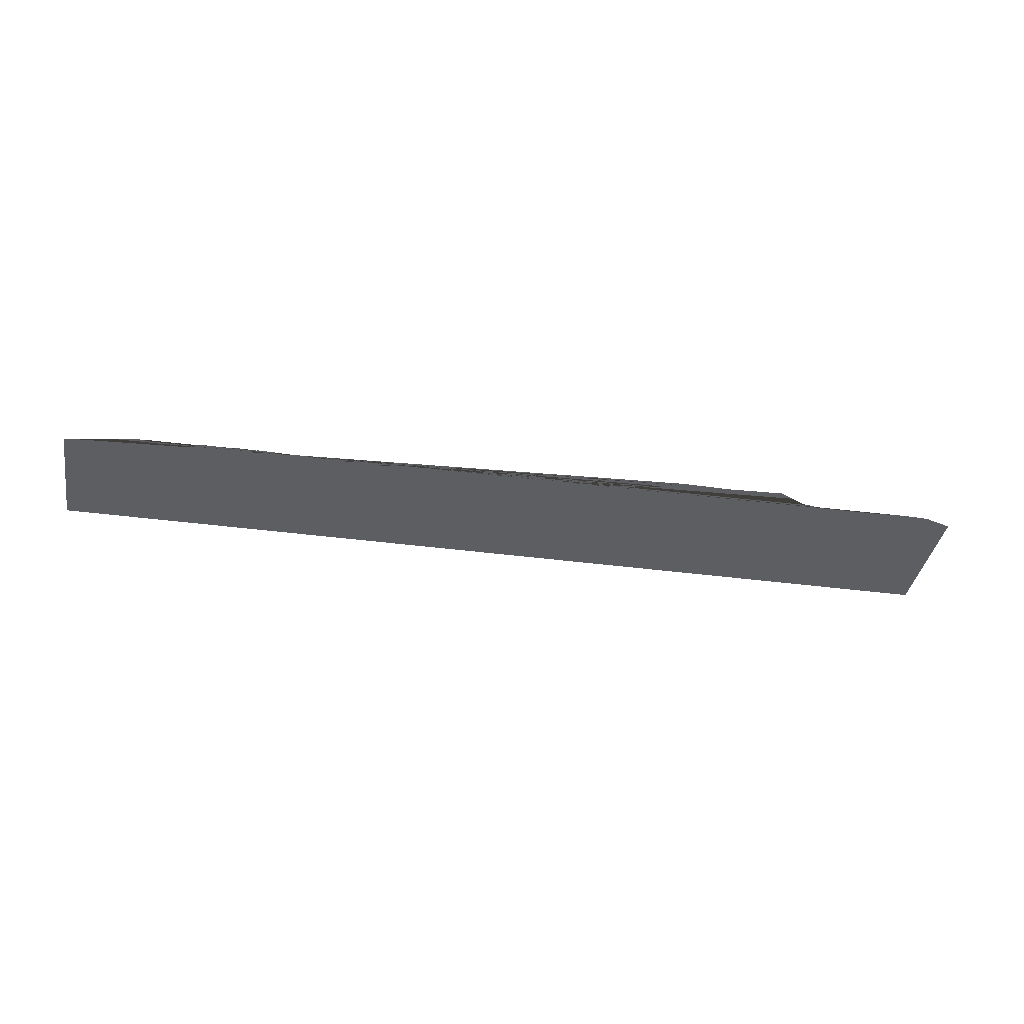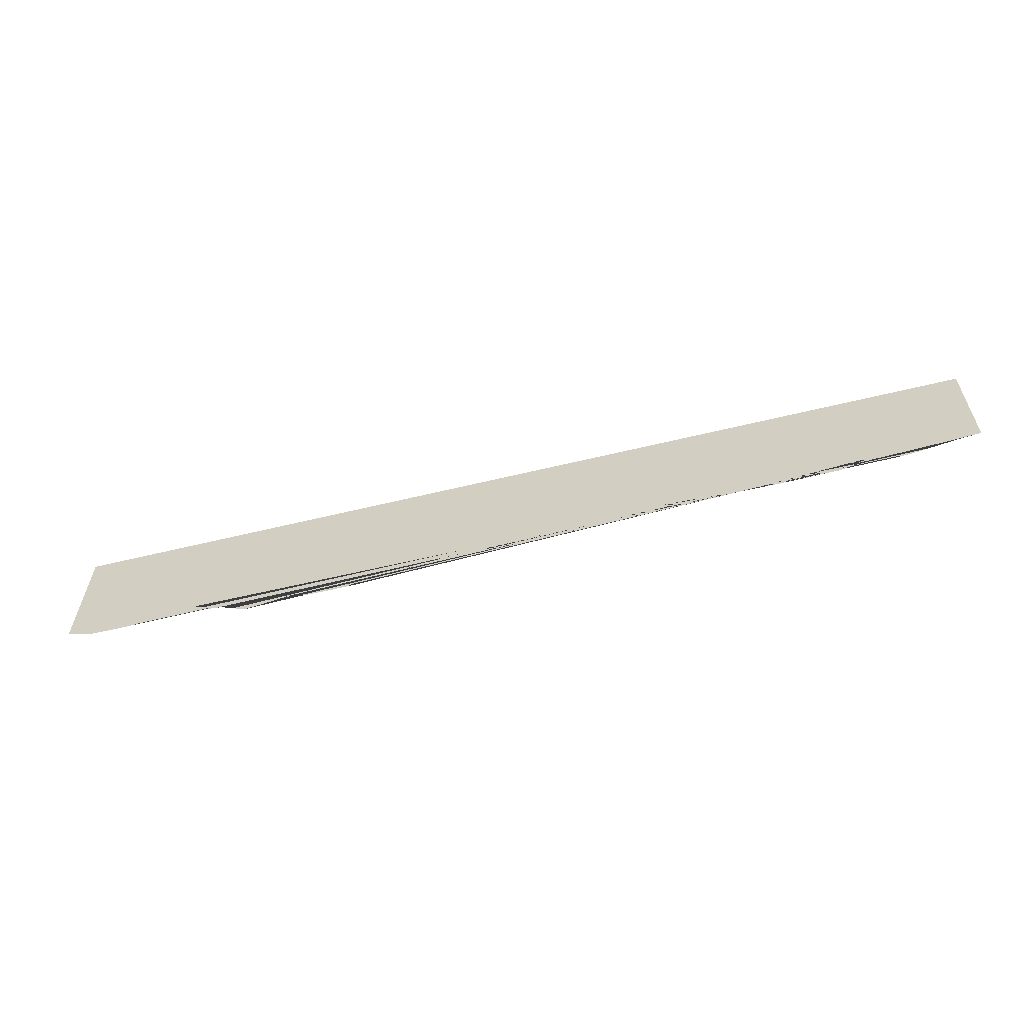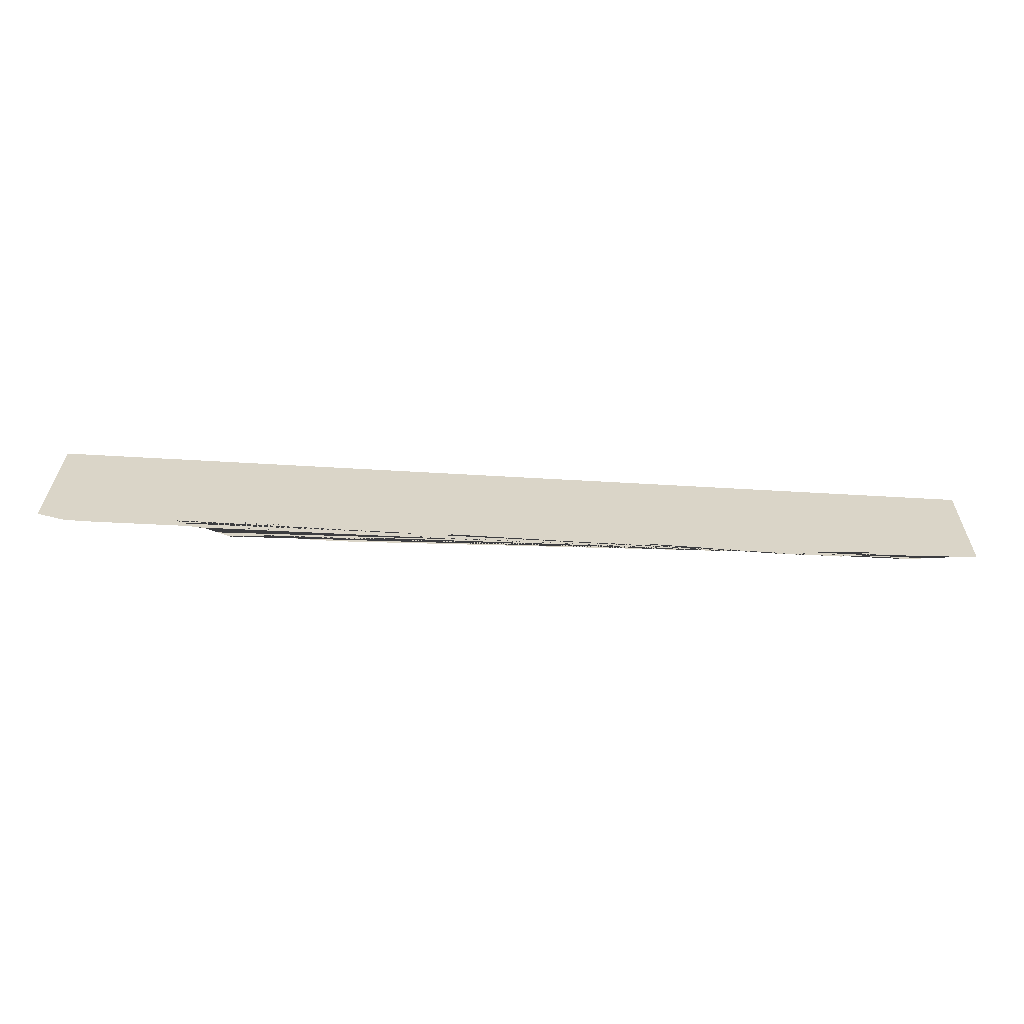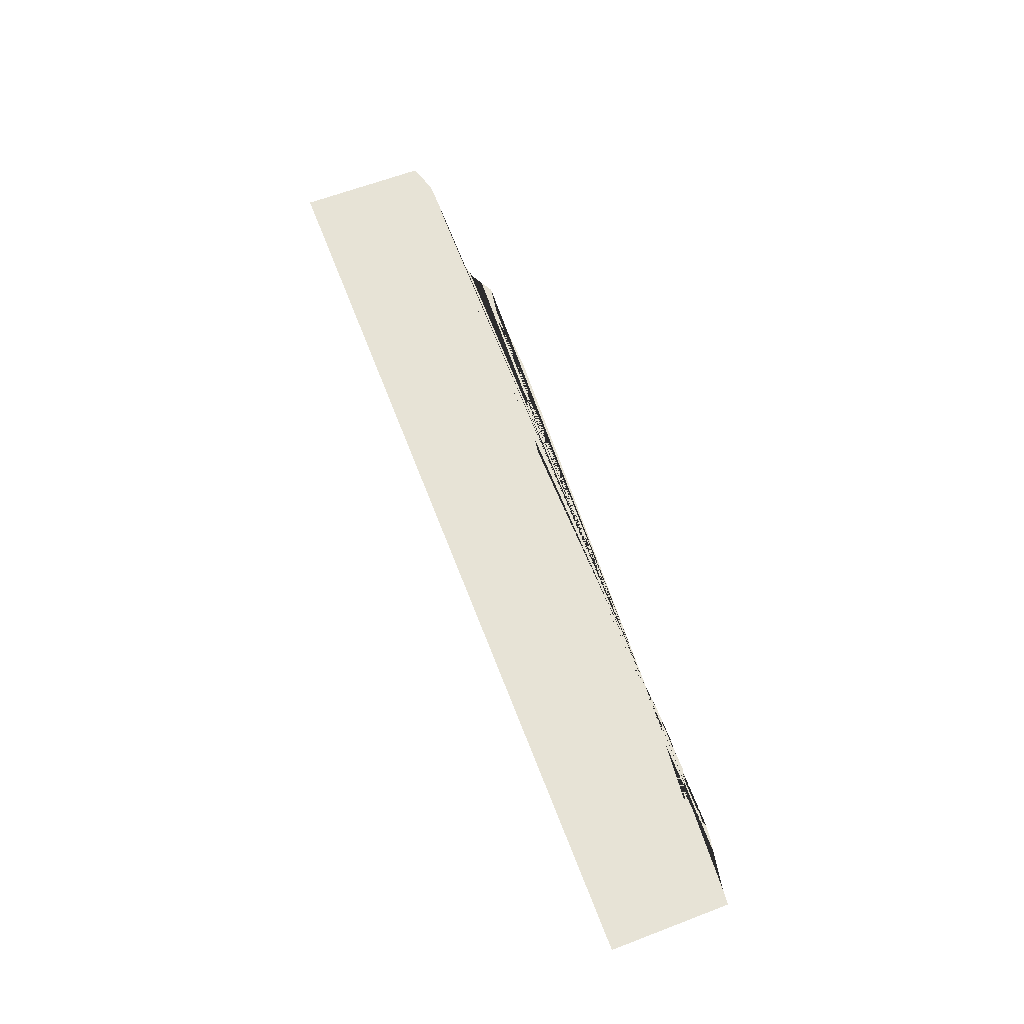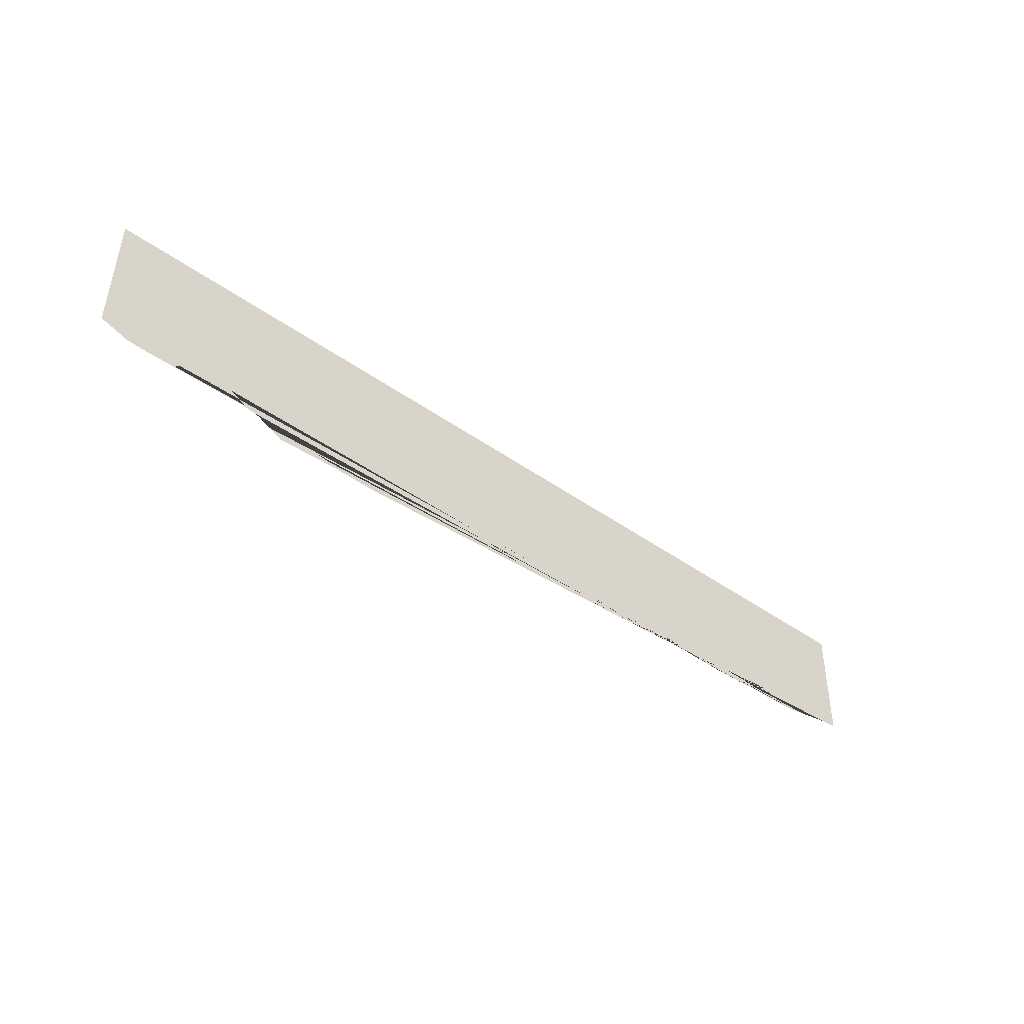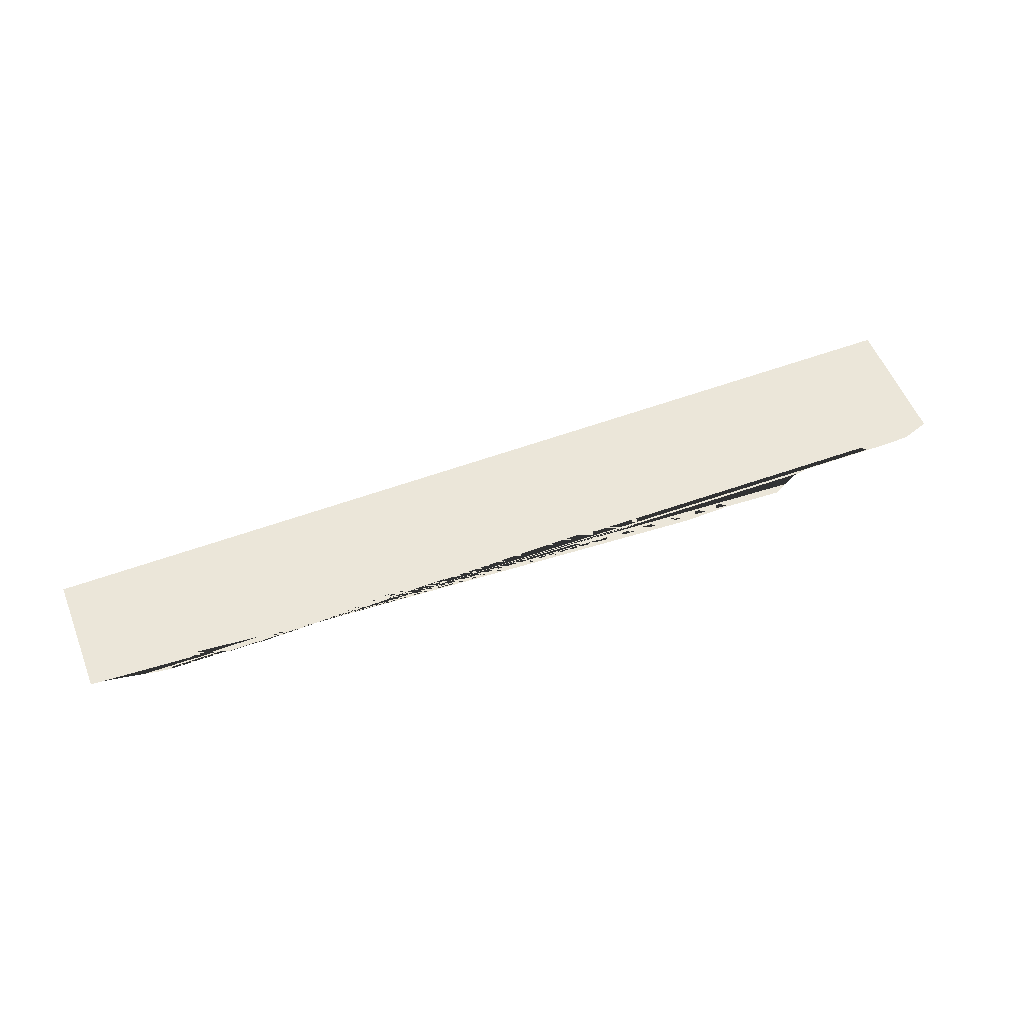
<metadata>
{"format":"obj","ext":"obj","renderer":"f3d","projection":"perspective","resolution":1024,"background":"white","views":[{"elev":-37.8,"azim":170.5,"up":"+Y"},{"elev":-60.1,"azim":14.1,"up":"+Z"},{"elev":-61.1,"azim":-3.3,"up":"+Z"},{"elev":62.7,"azim":69.4,"up":"+Y"},{"elev":-44.2,"azim":-39.6,"up":"+Z"},{"elev":55.2,"azim":159.0,"up":"+Y"}]}
</metadata>
<code>
v  6.138 0 -0.5874
v  5.92 0 -0.6085
v  5.62 0 -0.6579
v  5.288 0 -0.7179
v  5.098 0 -0.7391
v  5.016 0 -0.6897
v  4.847 0 -0.6897
v  4.717 0 -0.6085
v  4.314 0 -0.7567
v  4.092 0 -0.7497
v  3.881 0 -0.7673
v  3.859 0 -0.7451
v  3.836 0 -0.7292
v  3.812 0 -0.7185
v  3.788 0 -0.712
v  3.762 0 -0.7087
v  3.737 0 -0.7075
v  3.711 0 -0.7073
v  3.581 0 -0.7673
v  3.39 0 -0.7567
v  3.299 0 -0.7179
v  3.254 0 -0.7247
v  3.211 0 -0.7311
v  3.17 0 -0.7371
v  3.134 0 -0.7422
v  3.102 0 -0.7461
v  3.076 0 -0.7487
v  3.059 0 -0.7497
v  3.042 0 -0.7476
v  3.021 0 -0.7418
v  2.995 0 -0.733
v  2.966 0 -0.7217
v  2.935 0 -0.7085
v  2.902 0 -0.6941
v  2.868 0 -0.6791
v  2.716 0 -0.7285
v  2.445 0 -0.7391
v  2.275 0 -0.6967
v  1.912 0 -0.6579
v  1.792 0 -0.6967
v  1.63 0 -0.6897
v  1.401 0 -0.7391
v  1.221 0 -0.7073
v  1.037 0 -0.7179
v  0.889 0 -0.7497
v  0.7373 0 -0.8202
v  0.4374 0 -0.8202
v  0.2258 0 -0.7779
v  0.0459 0 -0.8484
v  -0.2575 0 -0.8484
v  -0.3669 0 -0.799
v  -0.5786 0 -0.7885
v  -0.7091 0 -0.8484
v  -0.9596 0 -0.8202
v  -1.072 0 -0.7885
v  -1.203 0 -0.799
v  -1.573 0 -0.8202
v  -1.693 0 -0.8802
v  -1.813 0 -0.8484
v  -1.926 0 -0.9084
v  -2.057 0 -0.9296
v  -2.215 0 -1.011
v  -2.769 0 -1
v  -2.9 0 -0.9507
v  -3.09 0 -0.9296
v  -3.231 0 -0.9684
v  -3.623 0 -1.028
v  -3.965 0 -0.8484
v  -4.135 0 -0.8202
v  -4.364 0 -0.6791
v  -4.636 0 -0.6262
v  -5.038 0 -0.6897
v  -5.151 0 -0.8096
v  -5.32 0 -0.8202
v  -5.542 0 -0.8202
v  -5.793 0 -0.8096
v  -6.152 0 -0.6897
v  -6.135 0 1.028
v  6.152 0 0.9895
o mountains_4
g mountains_4
f 27 28 29 30 31 32 33 34 35 36 37 38 39 40 41 42 43 44 45 46 47 48 49 50 51 52 53 54 55 56 57 58 59 60 61 62 63 64 65 66 67 68 69 70 71 72 73 74 75 76 77 78 79 1 2 3 4 5 6 7 8 9 10 11 12 13 14 15 16 17 18 19 20 21 22 23 24 25 26

</code>
